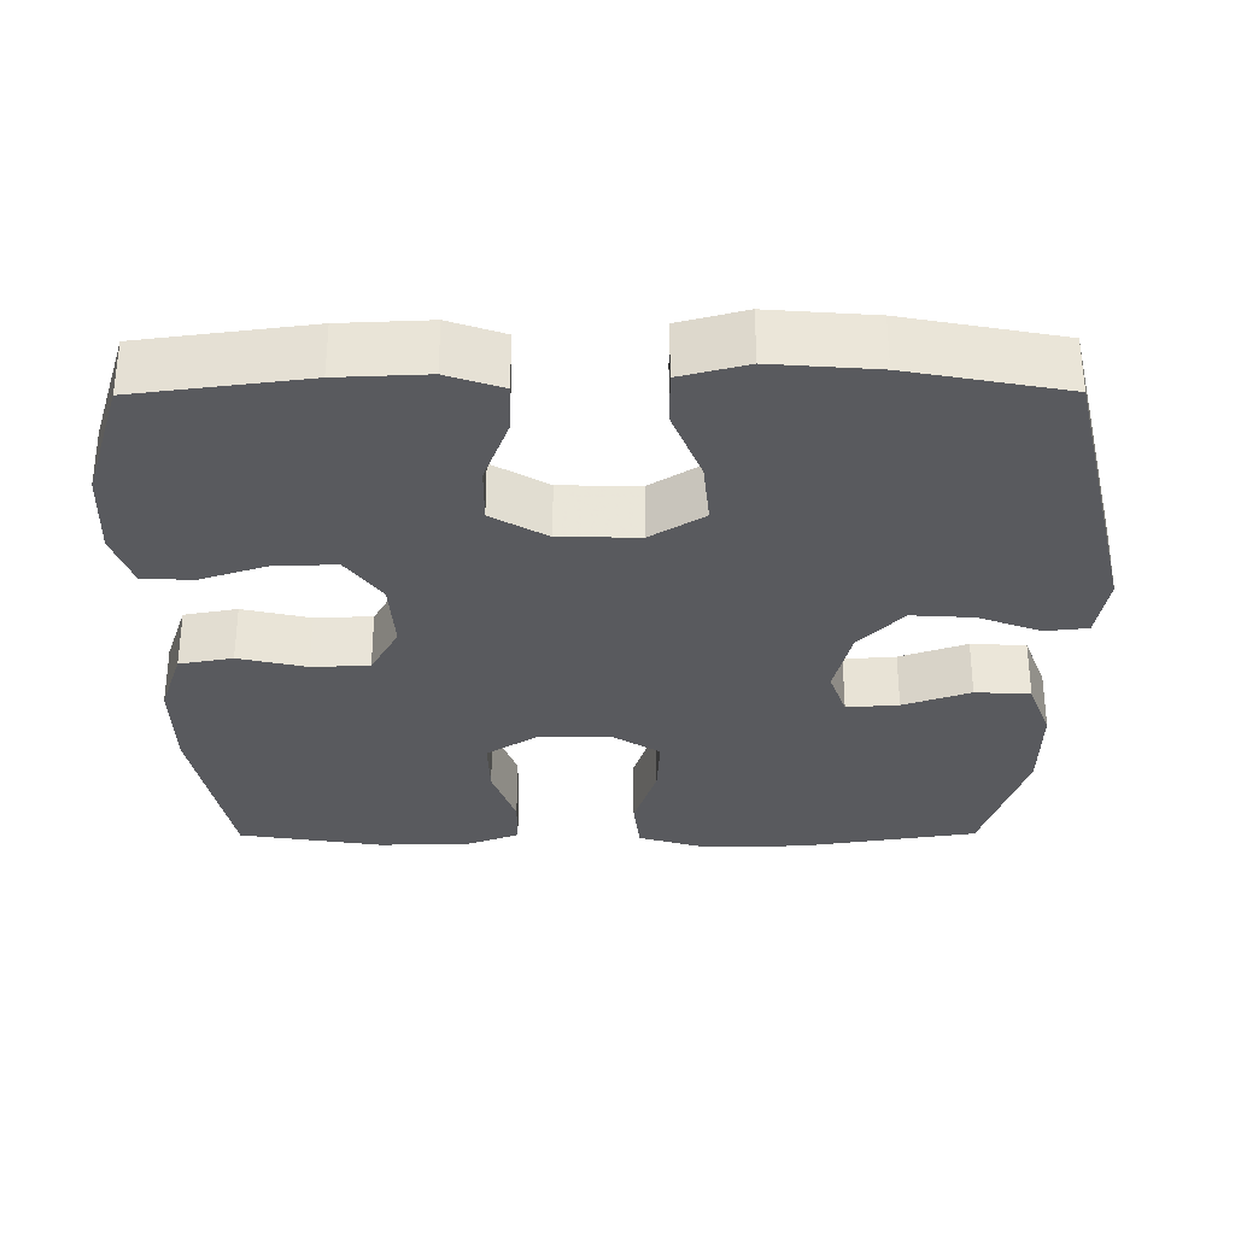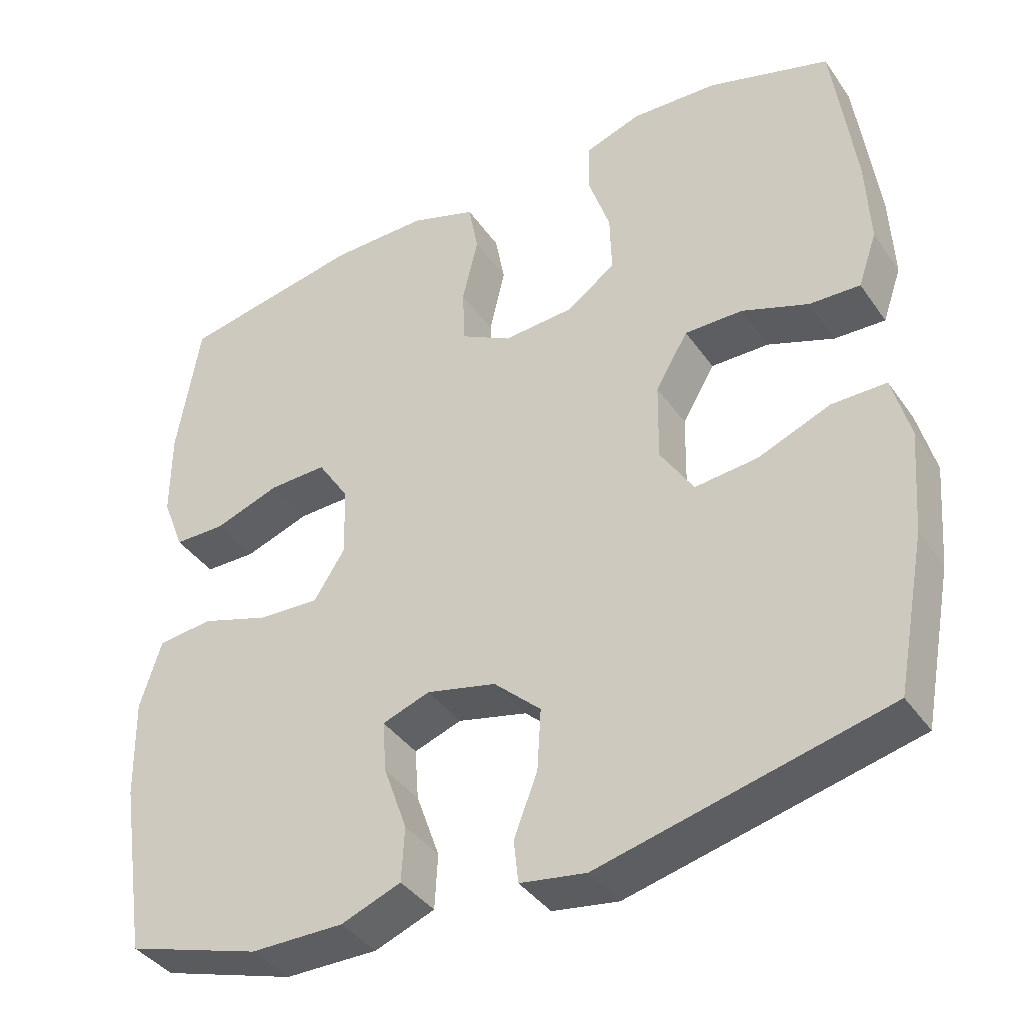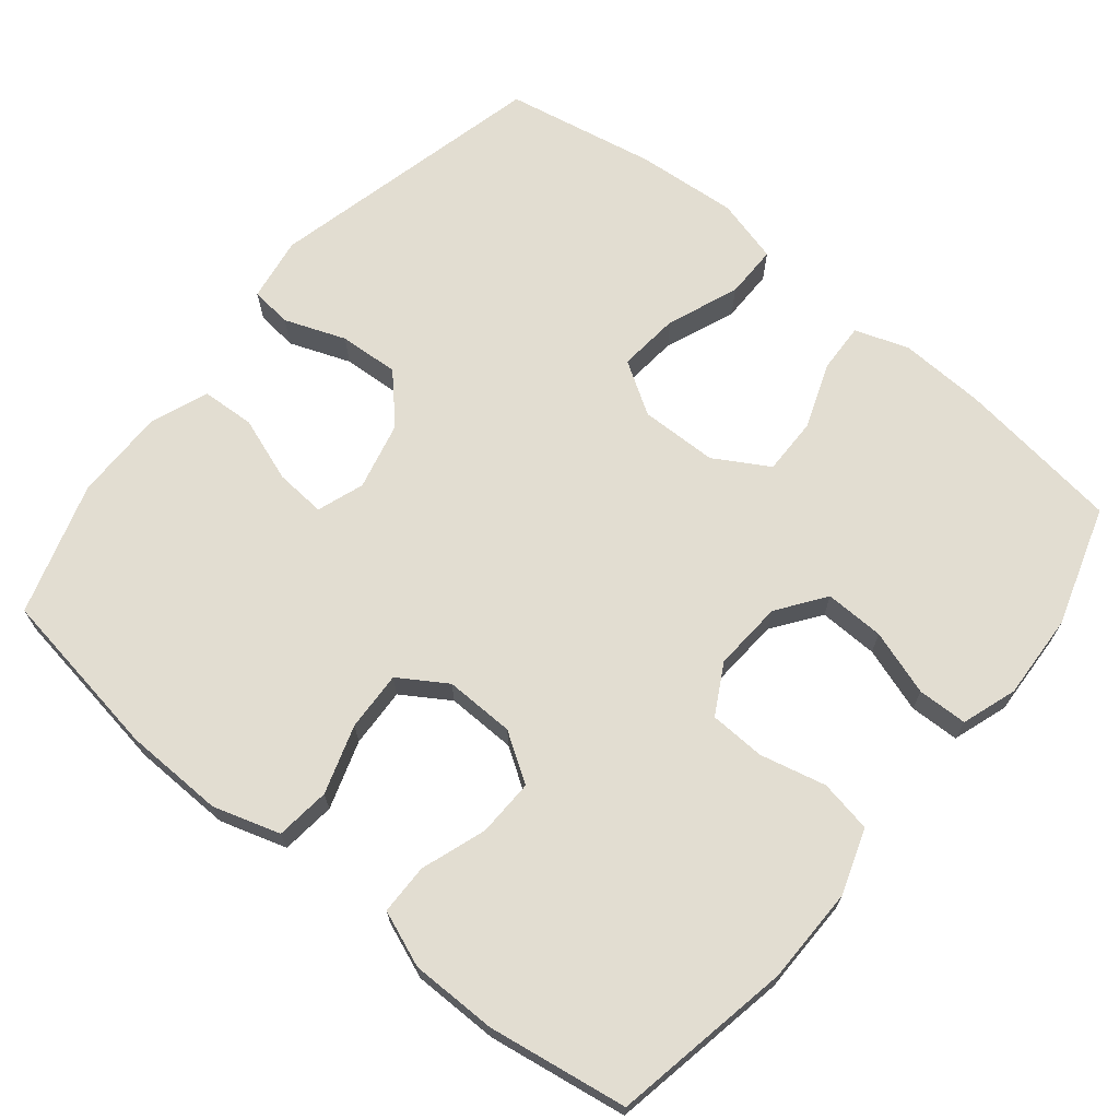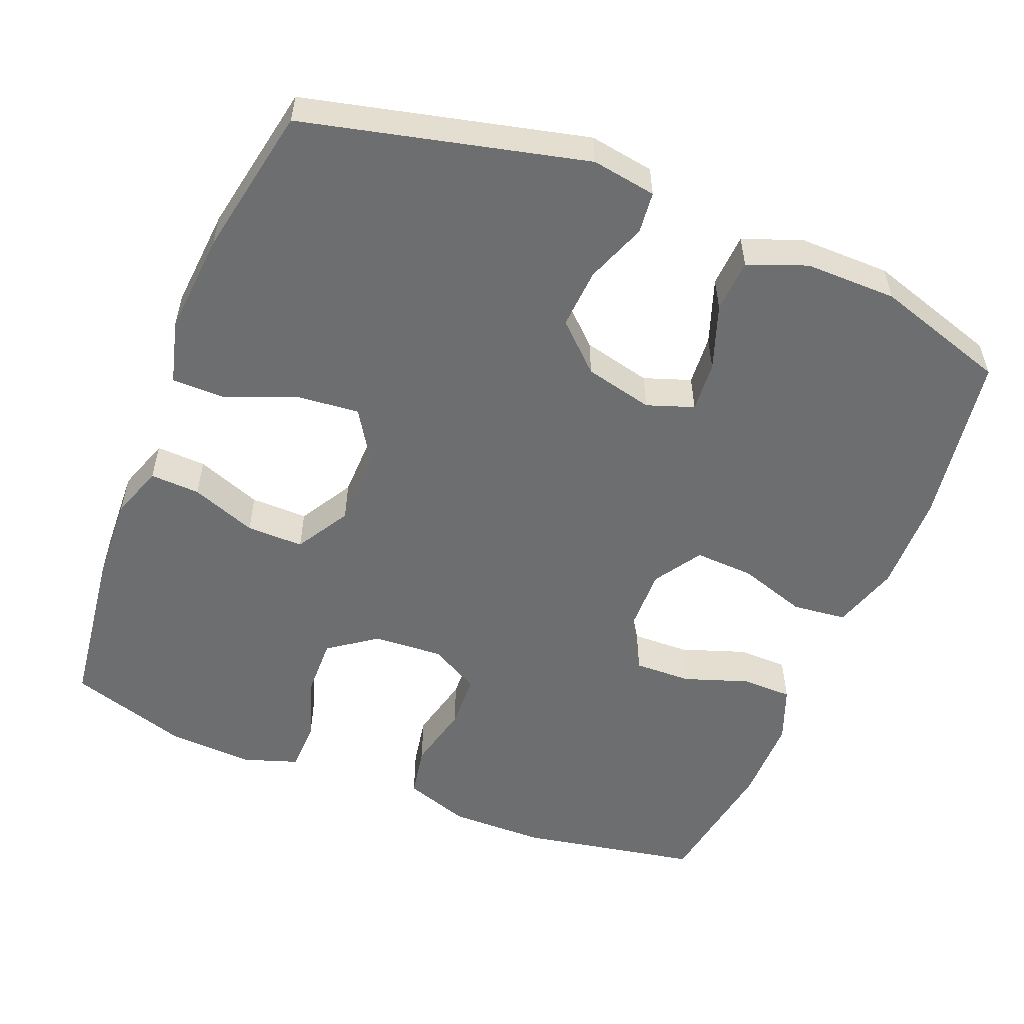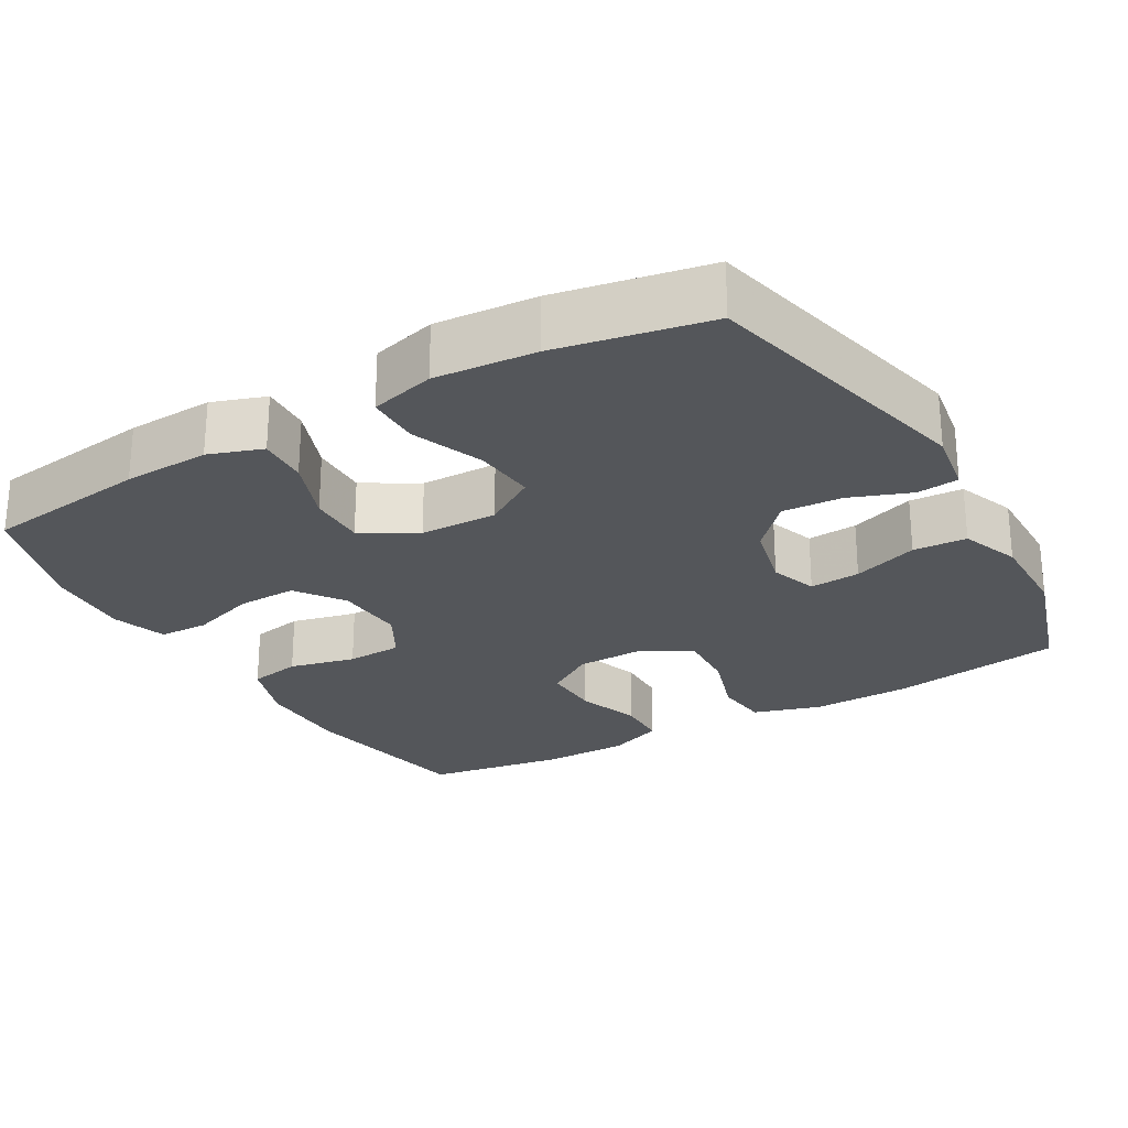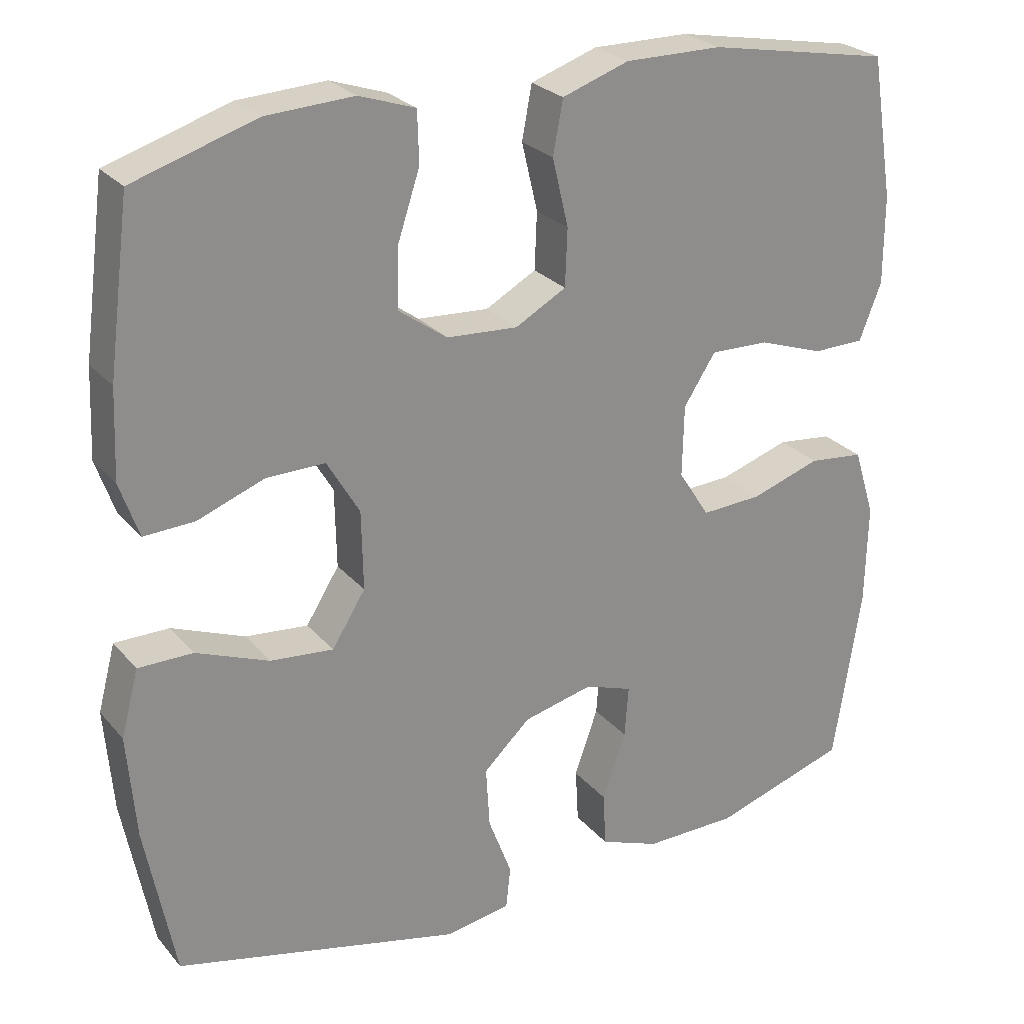
<metadata>
{"format":"obj","ext":"obj","renderer":"f3d","projection":"perspective","resolution":1024,"background":"white","views":[{"elev":-31.7,"azim":90.3,"up":"+Y"},{"elev":-39.4,"azim":31.3,"up":"+Z"},{"elev":68.5,"azim":-50.7,"up":"+Y"},{"elev":-54.2,"azim":158.1,"up":"+Y"},{"elev":-25.6,"azim":120.0,"up":"+Y"},{"elev":25.8,"azim":149.4,"up":"+Z"}]}
</metadata>
<code>
v -0.5 0.07 0.5
v -0.258 0.07 0.545
v -0.13 0.07 0.546
v -0.042 0.07 0.516
v -0.029 0.07 0.446
v -0.05 0.07 0.357
v -0.047 0.07 0.282
v 0.02 0.07 0.245
v 0.114 0.07 0.251
v 0.178 0.07 0.297
v 0.176 0.07 0.377
v 0.147 0.07 0.465
v 0.149 0.07 0.532
v 0.223 0.07 0.557
v 0.338 0.07 0.551
v 0.5 0.07 0.5
v 0.529 0.07 0.279
v 0.534 0.07 0.163
v 0.509 0.07 0.091
v 0.442 0.07 0.094
v 0.354 0.07 0.127
v 0.277 0.07 0.128
v 0.234 0.07 0.055
v 0.232 0.07 -0.049
v 0.276 0.07 -0.119
v 0.359 0.07 -0.111
v 0.455 0.07 -0.073
v 0.527 0.07 -0.073
v 0.55 0.07 -0.16
v 0.539 0.07 -0.296
v 0.5 0.07 -0.5
v 0.122 0.07 -0.59
v 0.035 0.07 -0.576
v 0.029 0.07 -0.52
v 0.06 0.07 -0.438
v 0.065 0.07 -0.357
v 0.003 0.07 -0.299
v -0.089 0.07 -0.277
v -0.152 0.07 -0.299
v -0.147 0.07 -0.367
v -0.116 0.07 -0.455
v -0.12 0.07 -0.527
v -0.199 0.07 -0.557
v -0.322 0.07 -0.556
v -0.5 0.07 -0.5
v -0.536 0.07 -0.268
v -0.539 0.07 -0.134
v -0.511 0.07 -0.044
v -0.438 0.07 -0.036
v -0.346 0.07 -0.066
v -0.266 0.07 -0.07
v -0.225 0.07 -0.006
v -0.227 0.07 0.088
v -0.269 0.07 0.153
v -0.346 0.07 0.151
v -0.433 0.07 0.121
v -0.501 0.07 0.122
v -0.53 0.07 0.197
v -0.53 0.07 0.313
v -0.5 0 0.5
v -0.258 0 0.545
v -0.13 0 0.546
v -0.042 0 0.516
v -0.029 0 0.446
v -0.05 0 0.357
v -0.047 0 0.282
v 0.02 0 0.245
v 0.114 0 0.251
v 0.178 0 0.297
v 0.176 0 0.377
v 0.147 0 0.465
v 0.149 0 0.532
v 0.223 0 0.557
v 0.338 0 0.551
v 0.5 0 0.5
v 0.529 0 0.279
v 0.534 0 0.163
v 0.509 0 0.091
v 0.442 0 0.094
v 0.354 0 0.127
v 0.277 0 0.128
v 0.234 0 0.055
v 0.232 0 -0.049
v 0.276 0 -0.119
v 0.359 0 -0.111
v 0.455 0 -0.073
v 0.527 0 -0.073
v 0.55 0 -0.16
v 0.539 0 -0.296
v 0.5 0 -0.5
v 0.122 0 -0.59
v 0.035 0 -0.576
v 0.029 0 -0.52
v 0.06 0 -0.438
v 0.065 0 -0.357
v 0.003 0 -0.299
v -0.089 0 -0.277
v -0.152 0 -0.299
v -0.147 0 -0.367
v -0.116 0 -0.455
v -0.12 0 -0.527
v -0.199 0 -0.557
v -0.322 0 -0.556
v -0.5 0 -0.5
v -0.536 0 -0.268
v -0.539 0 -0.134
v -0.511 0 -0.044
v -0.438 0 -0.036
v -0.346 0 -0.066
v -0.266 0 -0.07
v -0.225 0 -0.006
v -0.227 0 0.088
v -0.269 0 0.153
v -0.346 0 0.151
v -0.433 0 0.121
v -0.501 0 0.122
v -0.53 0 0.197
v -0.53 0 0.313
f 4 5 6
f 3 4 6
f 2 3 6
f 1 2 6
f 59 1 6
f 58 59 6
f 57 58 6
f 56 57 6
f 55 56 6
f 54 55 6 7
f 53 54 7 8
f 52 53 8 9
f 51 52 9 10
f 48 49 50
f 47 48 50
f 46 47 50
f 45 46 50
f 44 45 50
f 43 44 50
f 42 43 50
f 41 42 50
f 40 41 50
f 39 40 50 51
f 38 39 51 10
f 33 34 35
f 32 33 35
f 31 32 35
f 30 31 35
f 29 30 35
f 28 29 35
f 27 28 35
f 26 27 35
f 25 26 35 36
f 24 25 36 37
f 19 20 21
f 18 19 21
f 17 18 21
f 16 17 21
f 15 16 21
f 14 15 21
f 13 14 21
f 12 13 21
f 11 12 21
f 10 11 21 22
f 37 38 10
f 24 37 10
f 23 24 10
f 10 22 23
f 65 64 63
f 65 63 62
f 65 62 61
f 65 61 60
f 65 60 118
f 65 118 117
f 65 117 116
f 65 116 115
f 65 115 114
f 66 65 114 113
f 67 66 113 112
f 68 67 112 111
f 69 68 111 110
f 109 108 107
f 109 107 106
f 109 106 105
f 109 105 104
f 109 104 103
f 109 103 102
f 109 102 101
f 109 101 100
f 109 100 99
f 110 109 99 98
f 69 110 98 97
f 94 93 92
f 94 92 91
f 94 91 90
f 94 90 89
f 94 89 88
f 94 88 87
f 94 87 86
f 94 86 85
f 95 94 85 84
f 96 95 84 83
f 80 79 78
f 80 78 77
f 80 77 76
f 80 76 75
f 80 75 74
f 80 74 73
f 80 73 72
f 80 72 71
f 80 71 70
f 81 80 70 69
f 69 97 96
f 69 96 83
f 69 83 82
f 82 81 69
f 1 60 61 2
f 2 61 62 3
f 3 62 63 4
f 4 63 64 5
f 5 64 65 6
f 6 65 66 7
f 7 66 67 8
f 8 67 68 9
f 9 68 69 10
f 10 69 70 11
f 11 70 71 12
f 12 71 72 13
f 13 72 73 14
f 14 73 74 15
f 15 74 75 16
f 16 75 76 17
f 17 76 77 18
f 18 77 78 19
f 19 78 79 20
f 20 79 80 21
f 21 80 81 22
f 22 81 82 23
f 23 82 83 24
f 24 83 84 25
f 25 84 85 26
f 26 85 86 27
f 27 86 87 28
f 28 87 88 29
f 29 88 89 30
f 30 89 90 31
f 31 90 91 32
f 32 91 92 33
f 33 92 93 34
f 34 93 94 35
f 35 94 95 36
f 36 95 96 37
f 37 96 97 38
f 38 97 98 39
f 39 98 99 40
f 40 99 100 41
f 41 100 101 42
f 42 101 102 43
f 43 102 103 44
f 44 103 104 45
f 45 104 105 46
f 46 105 106 47
f 47 106 107 48
f 48 107 108 49
f 49 108 109 50
f 50 109 110 51
f 51 110 111 52
f 52 111 112 53
f 53 112 113 54
f 54 113 114 55
f 55 114 115 56
f 56 115 116 57
f 57 116 117 58
f 58 117 118 59
f 59 118 60 1

</code>
